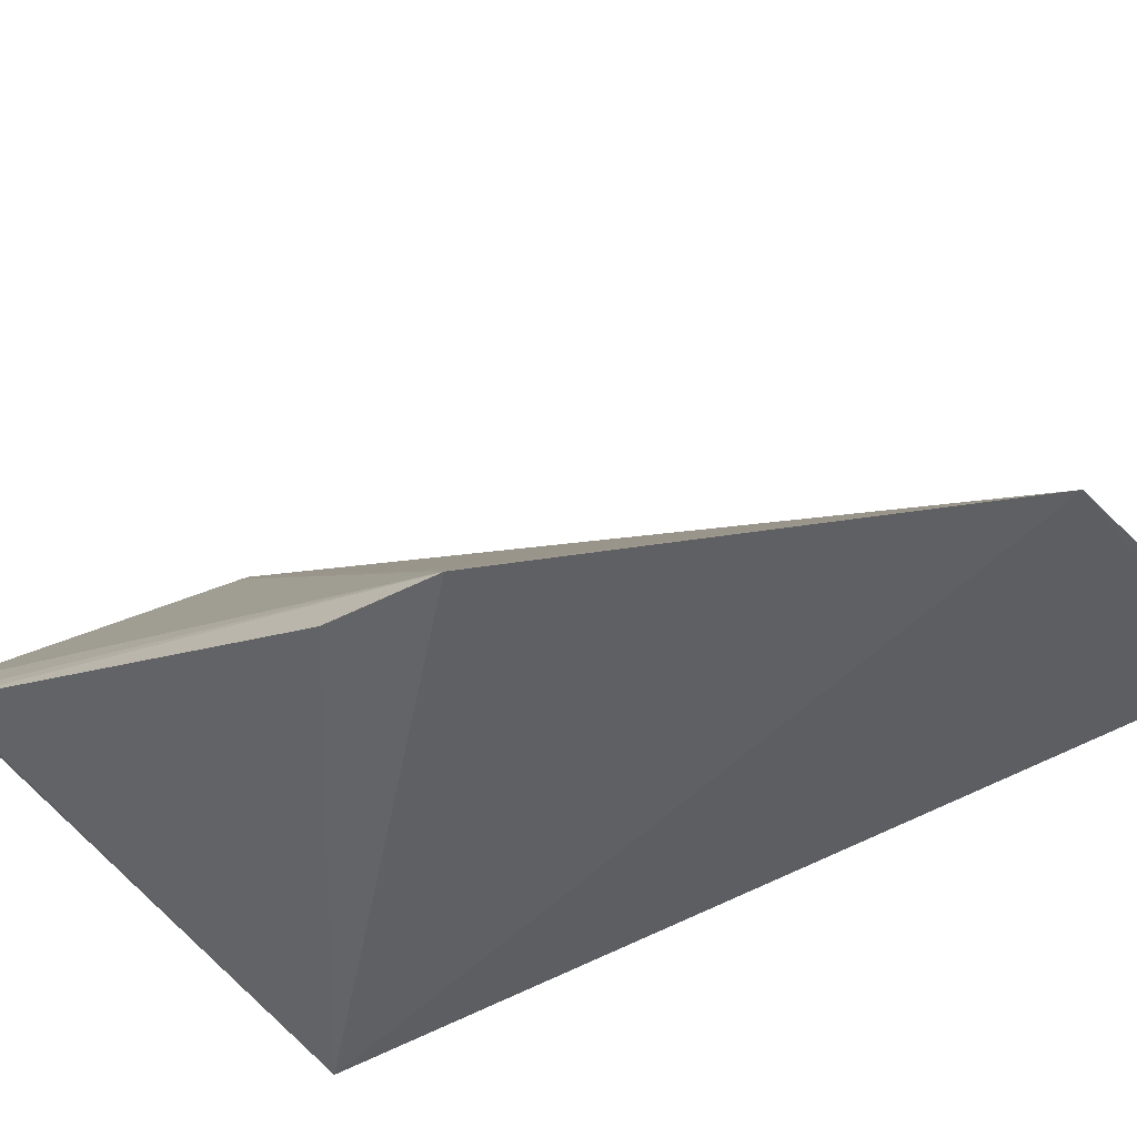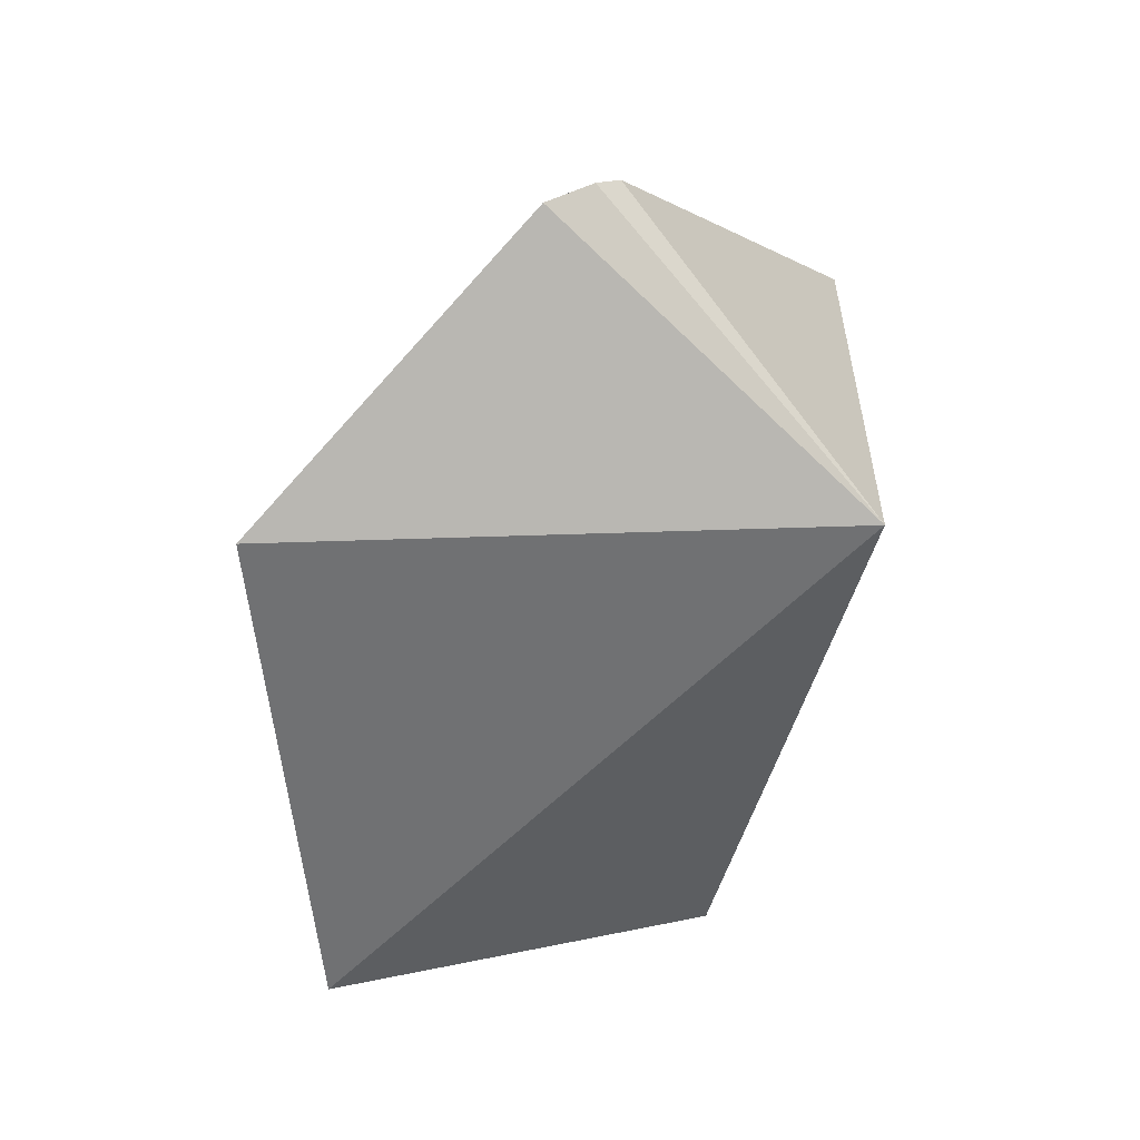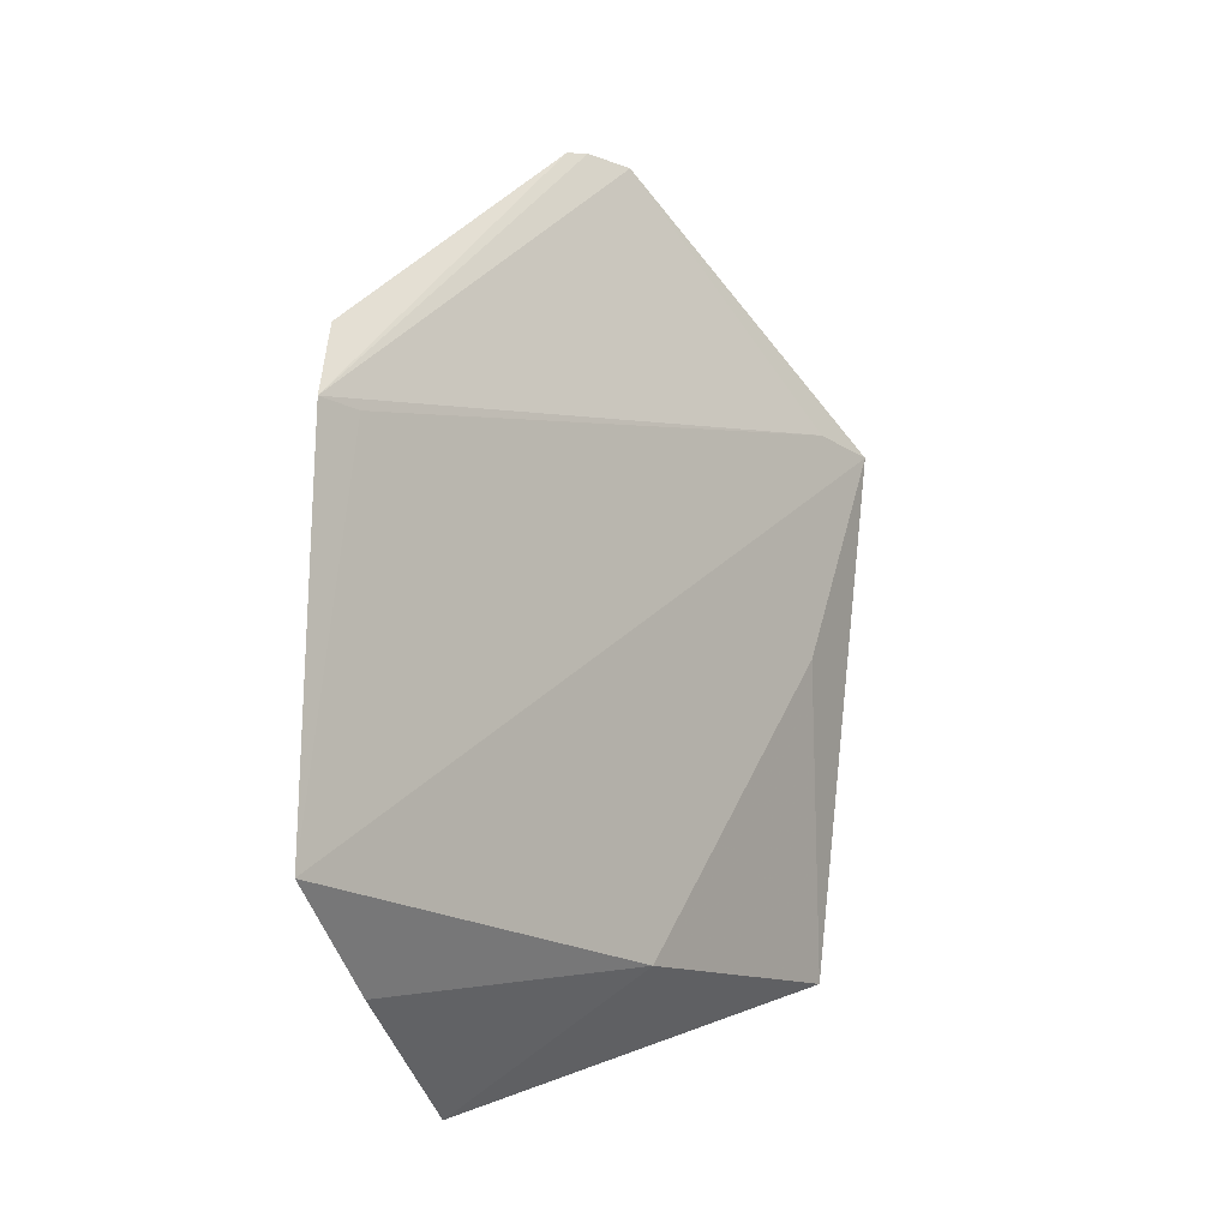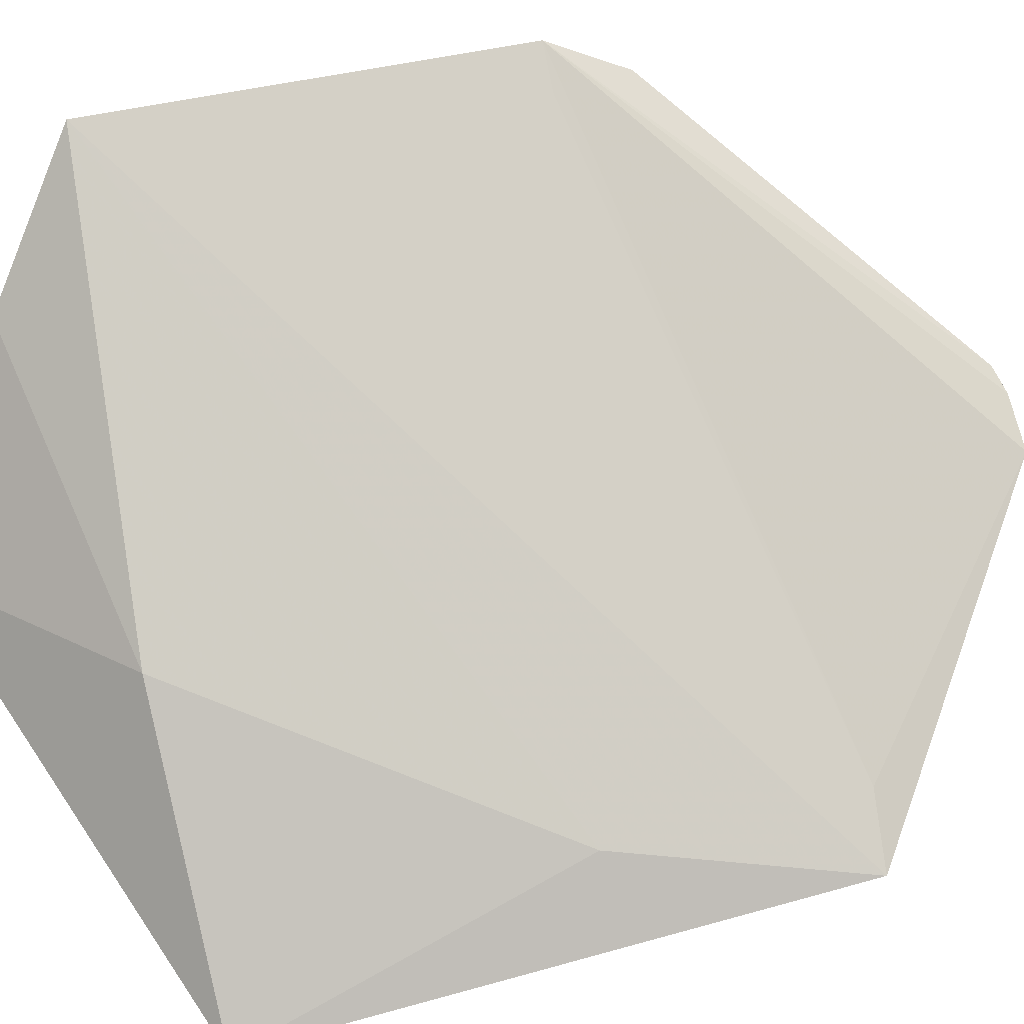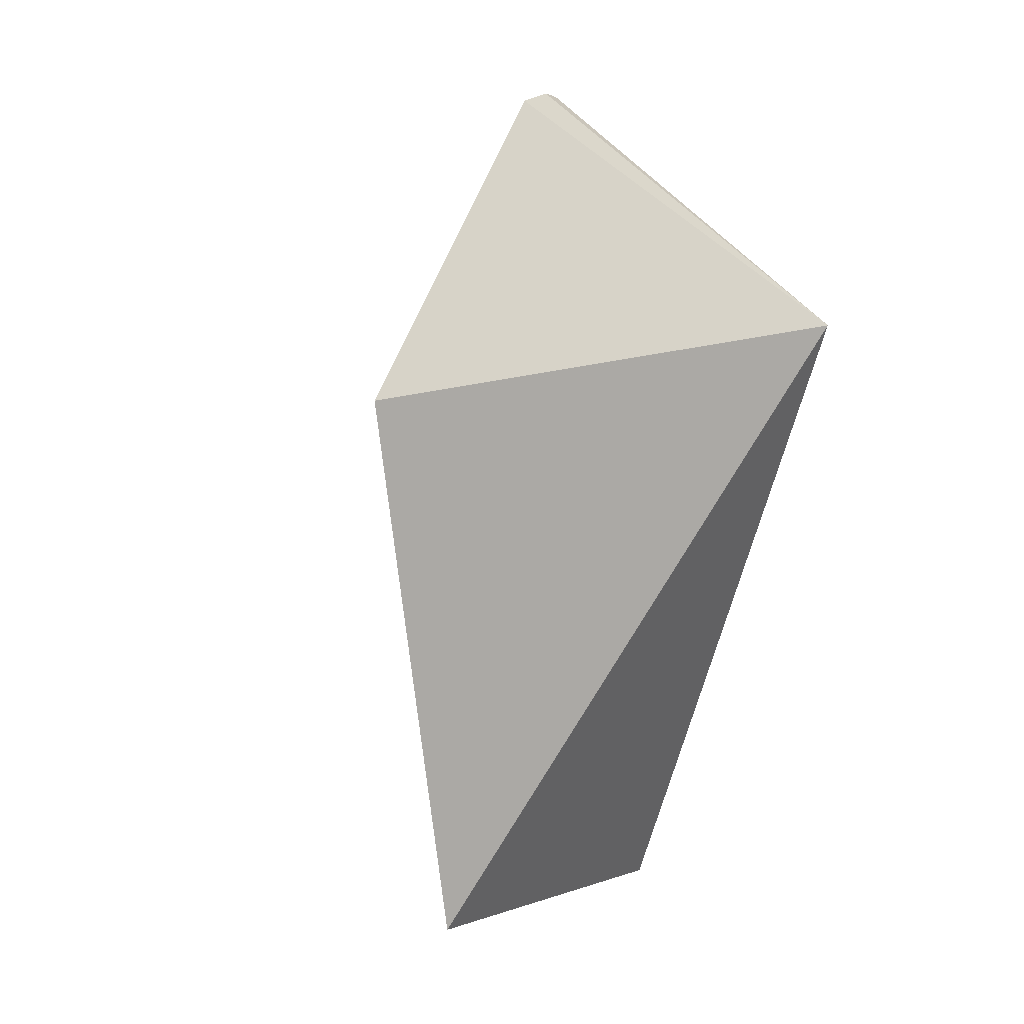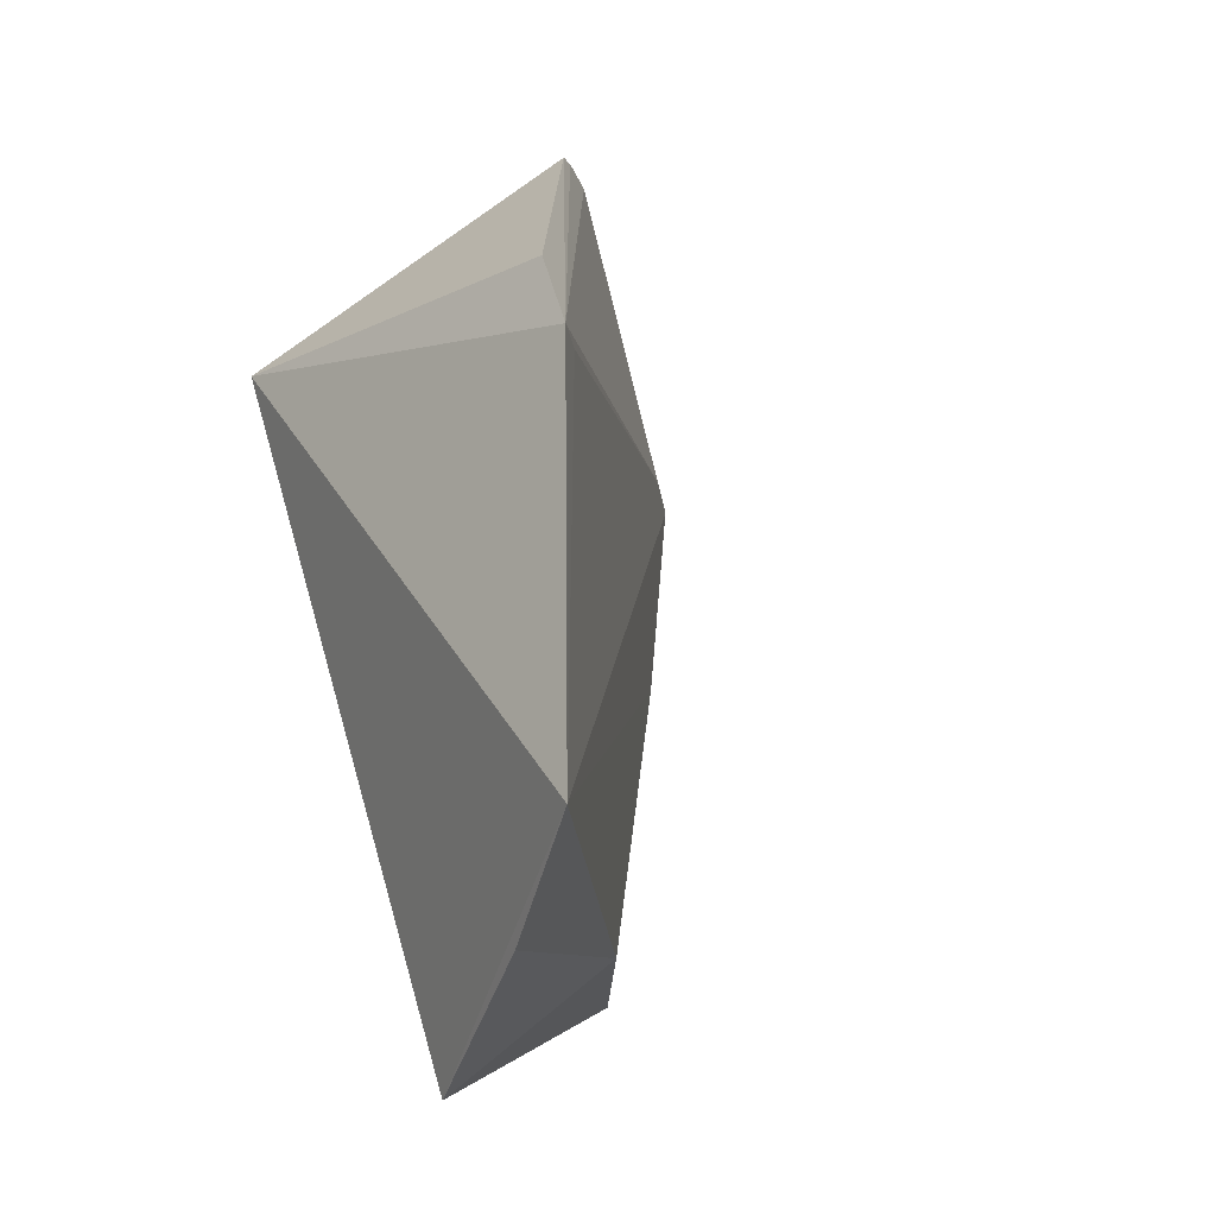
<metadata>
{"format":"obj","ext":"obj","renderer":"f3d","projection":"perspective","resolution":1024,"background":"white","views":[{"elev":37.1,"azim":-100.8,"up":"+Z"},{"elev":39.7,"azim":176.7,"up":"+Y"},{"elev":-10.4,"azim":-10.3,"up":"+Y"},{"elev":45.3,"azim":70.1,"up":"+Z"},{"elev":17.0,"azim":144.4,"up":"+Y"},{"elev":-16.1,"azim":-46.1,"up":"+Y"}]}
</metadata>
<code>
v 0.2643 -0.175 0.2012
v 0.3645 -0.1425 0.1534
v 0.226 -0.1272 0.2763
v 0.2902 0.05152 0.2103
v 0.2356 -0.007576 0.1619
v 0.3758 -0.008446 0.1645
v 0.3111 -0.1406 0.2077
v 0.2318 -0.00926 0.2625
v 0.3074 0.05243 0.2003
v 0.2428 -0.1497 0.2453
v 0.358 -0.06332 0.1753
v 0.2287 -0.02823 0.2726
v 0.2959 0.05299 0.2068
v 0.238 -0.02921 0.2659
v 0.3615 -0.00575 0.175
f 5 2 1
f 5 1 3
f 6 2 5
f 7 1 2
f 8 4 5
f 9 6 5
f 10 7 3
f 10 3 1
f 10 1 7
f 11 6 3
f 11 3 7
f 11 7 2
f 11 2 6
f 12 8 5
f 12 5 3
f 12 4 8
f 13 9 5
f 13 5 4
f 13 12 9
f 13 4 12
f 14 12 3
f 14 3 6
f 15 6 9
f 15 9 12
f 15 14 6
f 15 12 14

</code>
